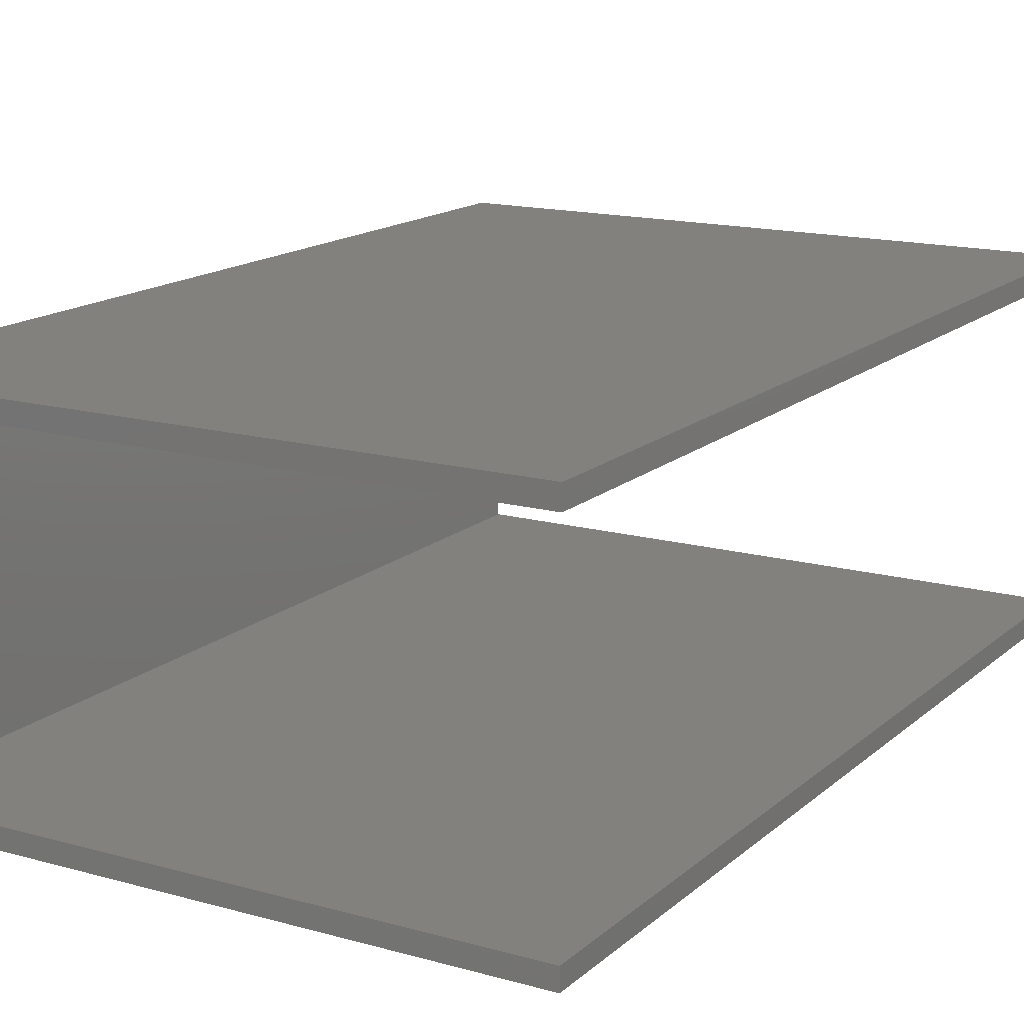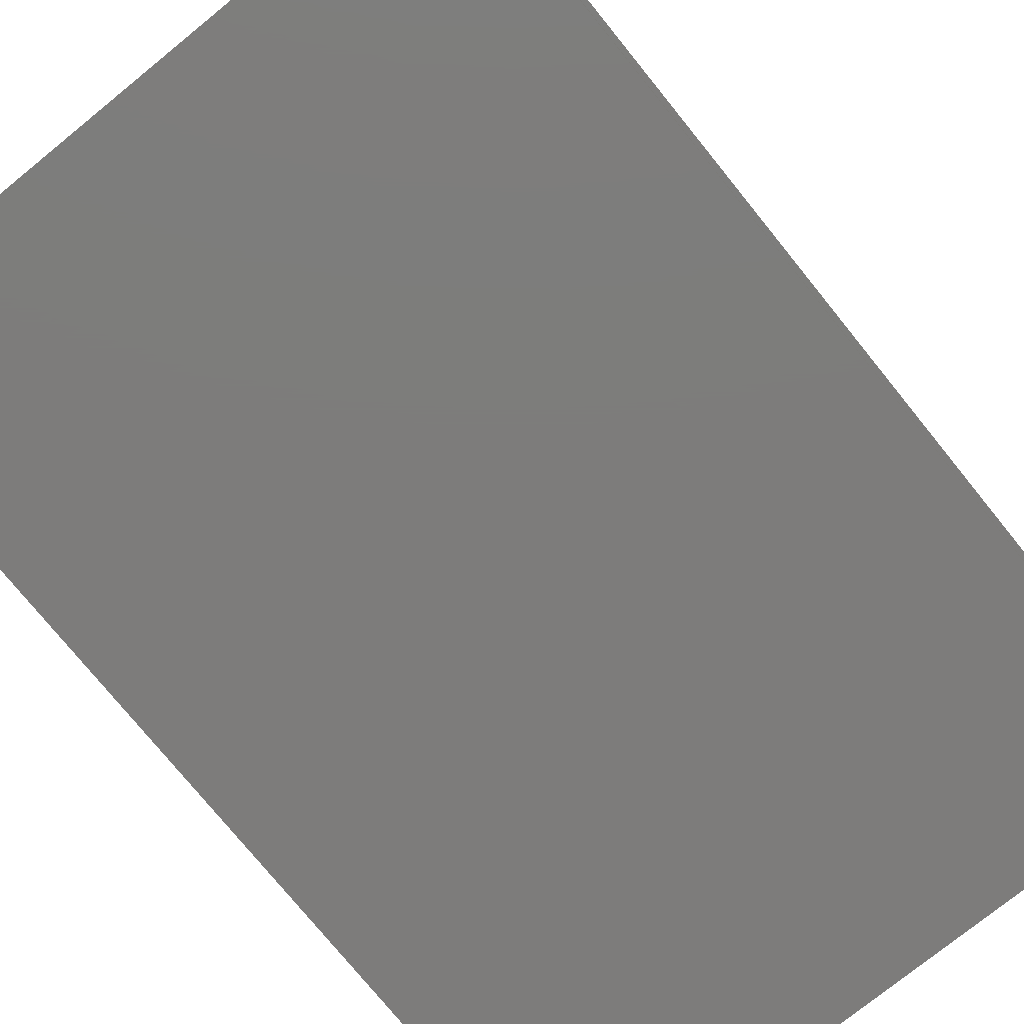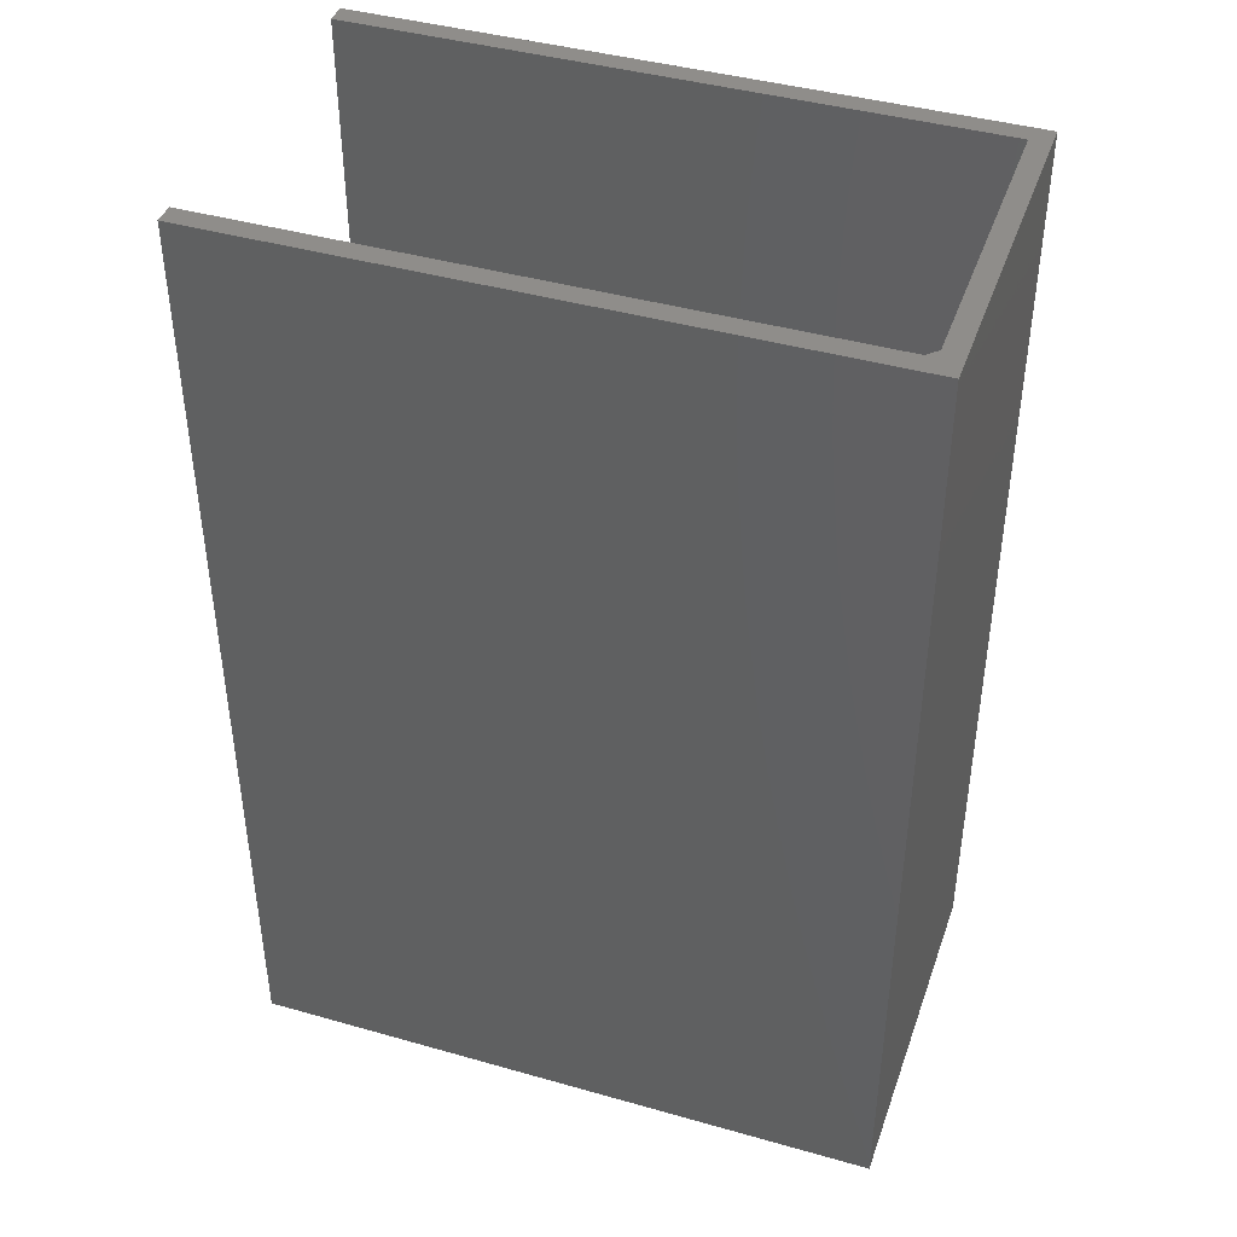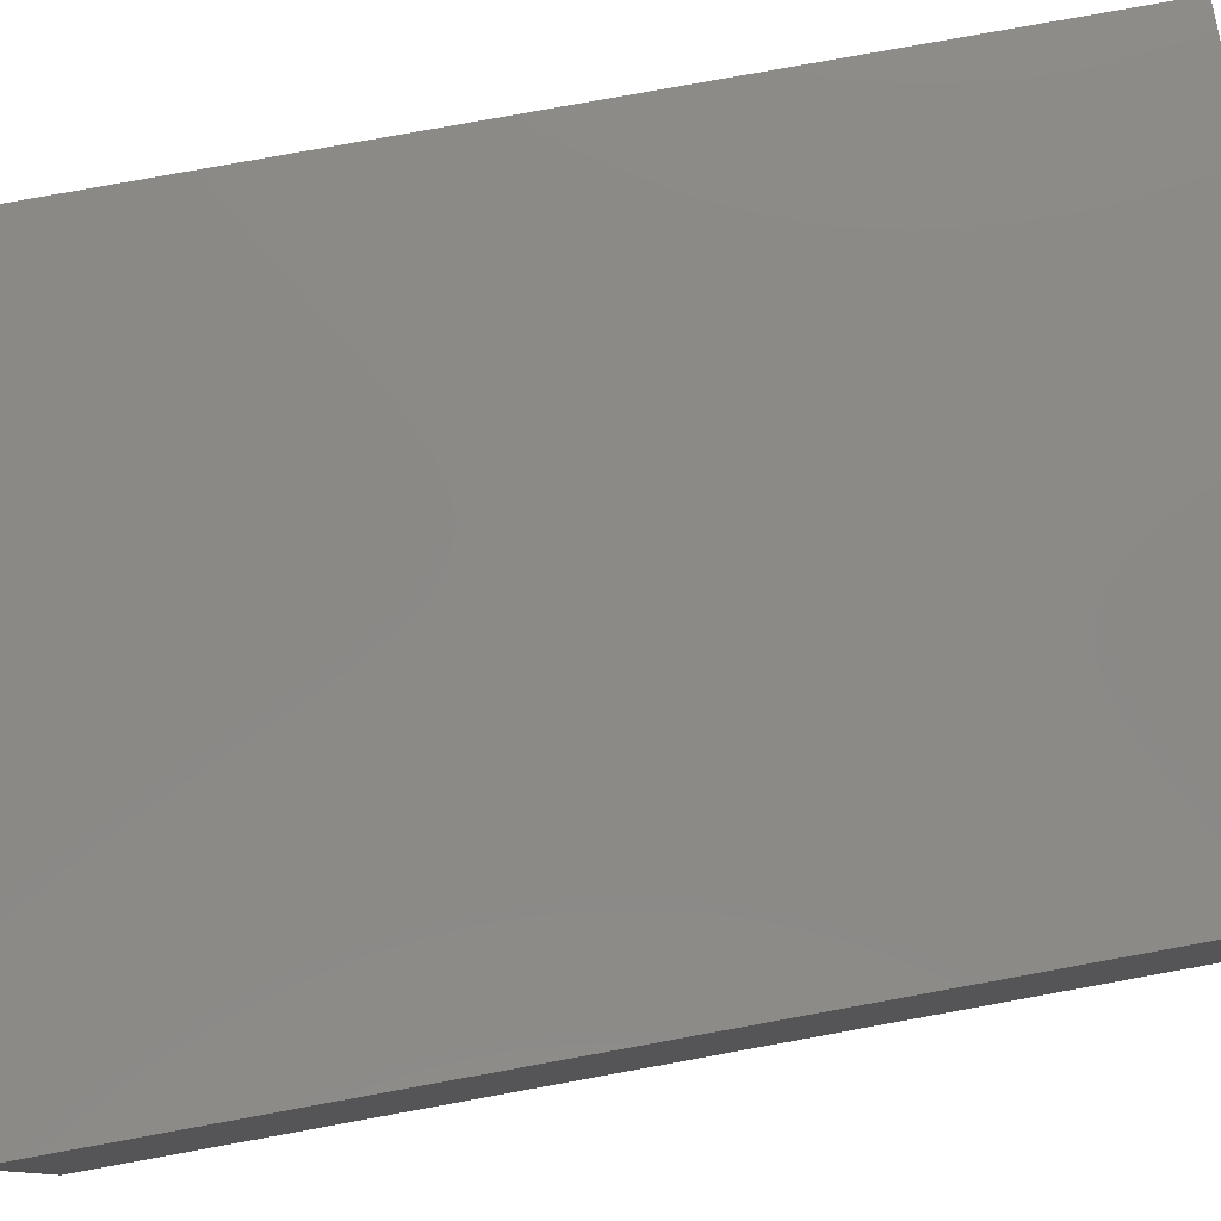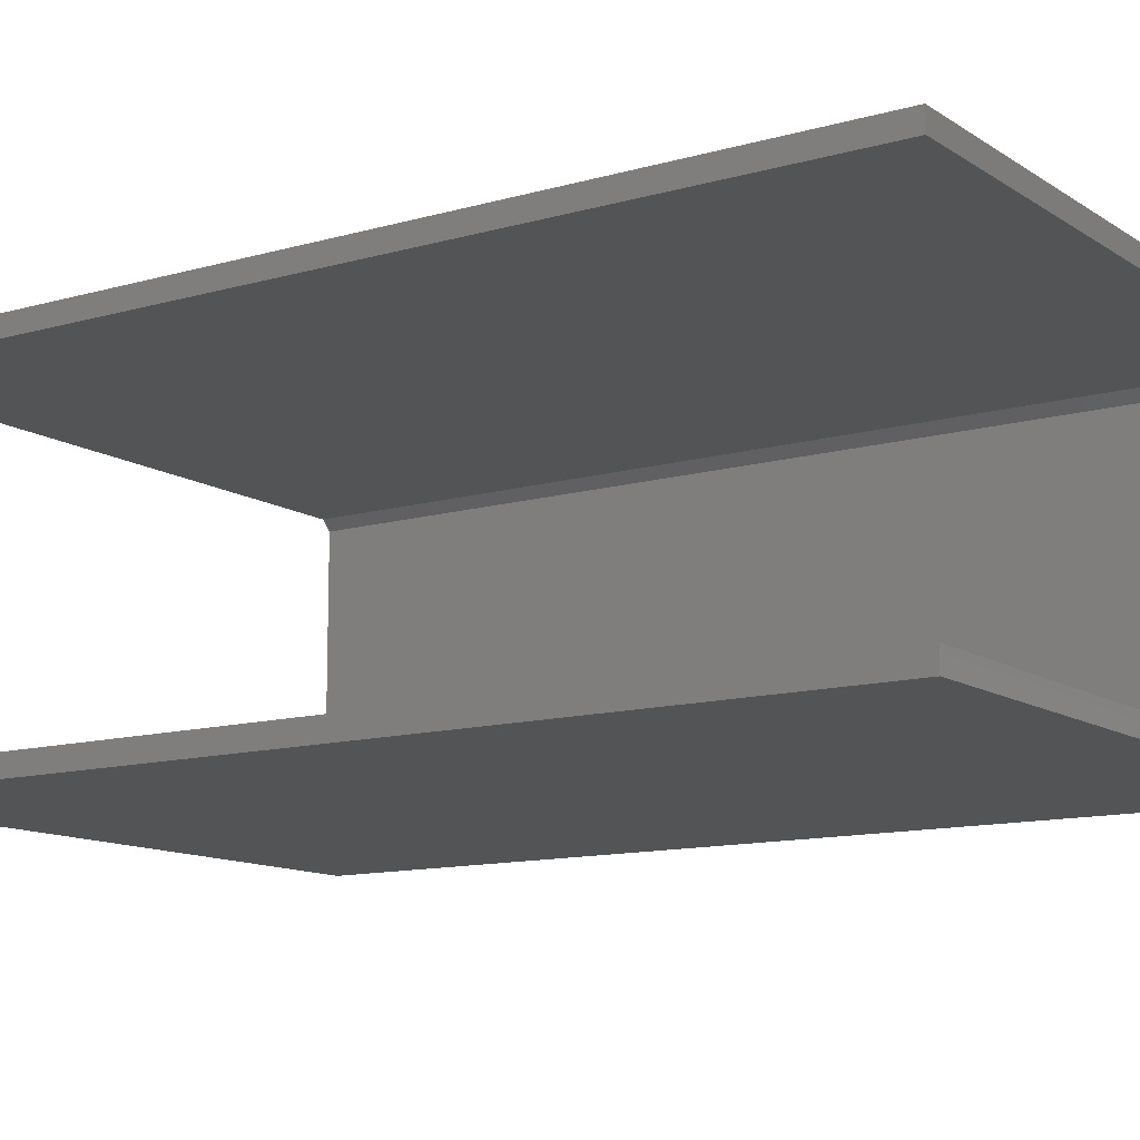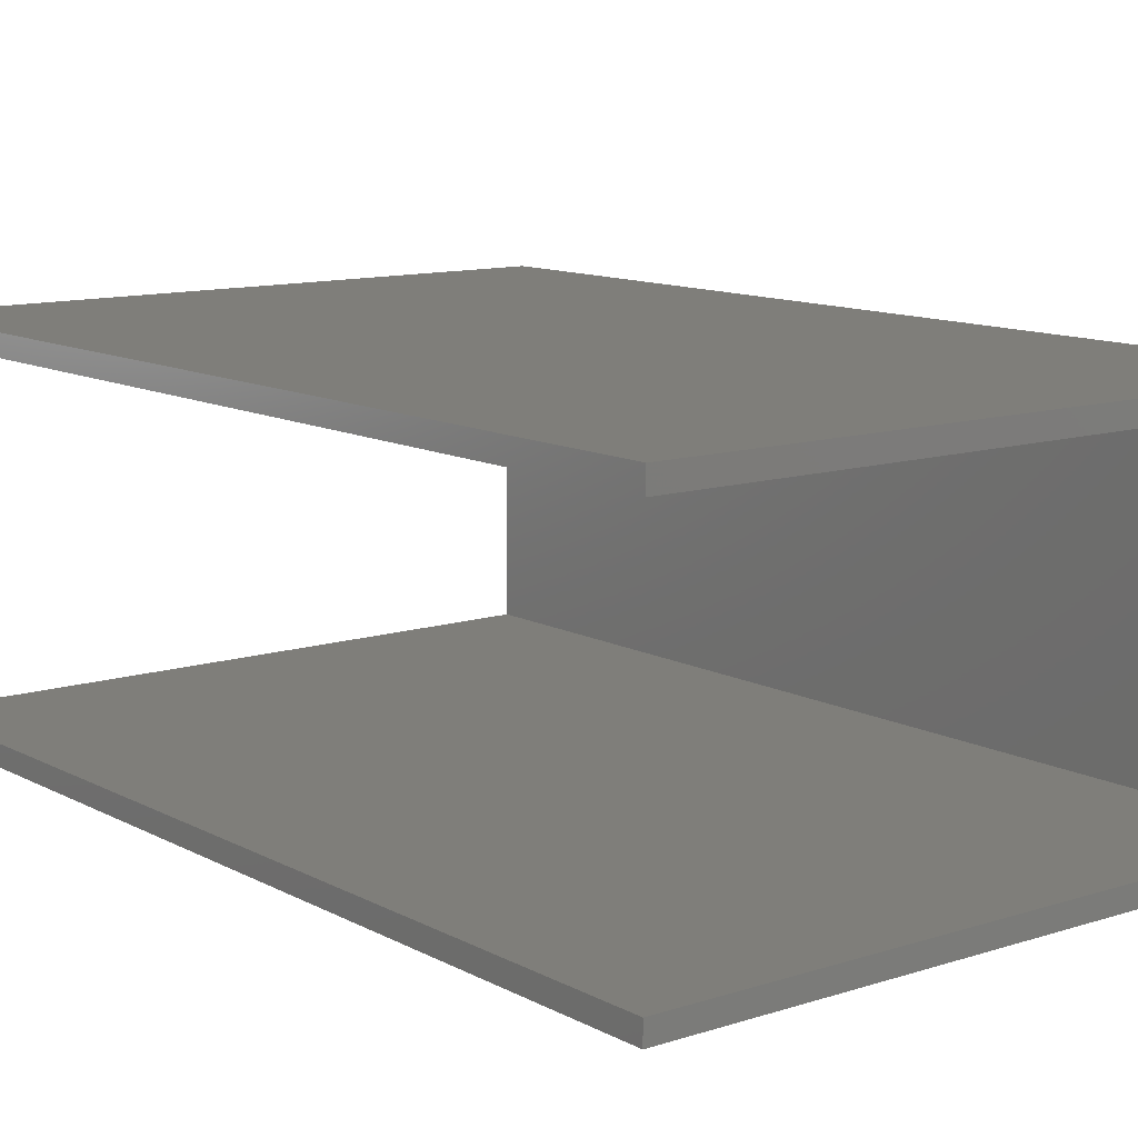
<metadata>
{"format":"stl","ext":"stl","renderer":"f3d","projection":"perspective","resolution":1024,"background":"white","views":[{"elev":15.4,"azim":-149.5,"up":"+Z"},{"elev":-76.1,"azim":-141.0,"up":"+Z"},{"elev":42.2,"azim":18.8,"up":"+Y"},{"elev":79.4,"azim":79.7,"up":"+Z"},{"elev":-12.1,"azim":-55.9,"up":"+Z"},{"elev":11.4,"azim":-38.1,"up":"+Z"}]}
</metadata>
<code>
# stl→obj: 18 verts, 32 faces
v -0.01579 2.688e-17 0.2553
v -0.01579 2.688e-17 0.01579
v -0.01579 -0.75 0.2553
v -0.01579 -0.75 0.01579
v -0.5 8.945e-34 0.2632
v -0.0236 2.645e-17 0.2632
v -0.5 -0.75 0.2632
v -0.0236 -0.75 0.2632
v 1.708e-17 2.776e-17 0.2789
v -0.5 9.482e-34 0.2789
v 0 2.776e-17 -3.062e-17
v -0.5 0 0
v -0.5 1.594e-33 0.01579
v -0.5 -0.75 0.2789
v 7.259e-17 -0.75 0.2789
v 5.551e-17 -0.75 -3.062e-17
v -0.5 -0.75 0
v -0.5 -0.75 0.01579
f 1 2 3
f 3 2 4
f 5 6 7
f 7 6 8
f 1 6 9
f 9 6 5
f 9 5 10
f 9 11 1
f 1 11 2
f 11 12 2
f 2 12 13
f 14 7 15
f 15 7 8
f 15 8 3
f 15 3 16
f 16 3 4
f 16 4 17
f 17 4 18
f 6 1 8
f 8 1 3
f 13 12 18
f 18 12 17
f 2 13 4
f 4 13 18
f 10 5 14
f 14 5 7
f 9 10 15
f 15 10 14
f 11 9 16
f 16 9 15
f 12 11 17
f 17 11 16

</code>
